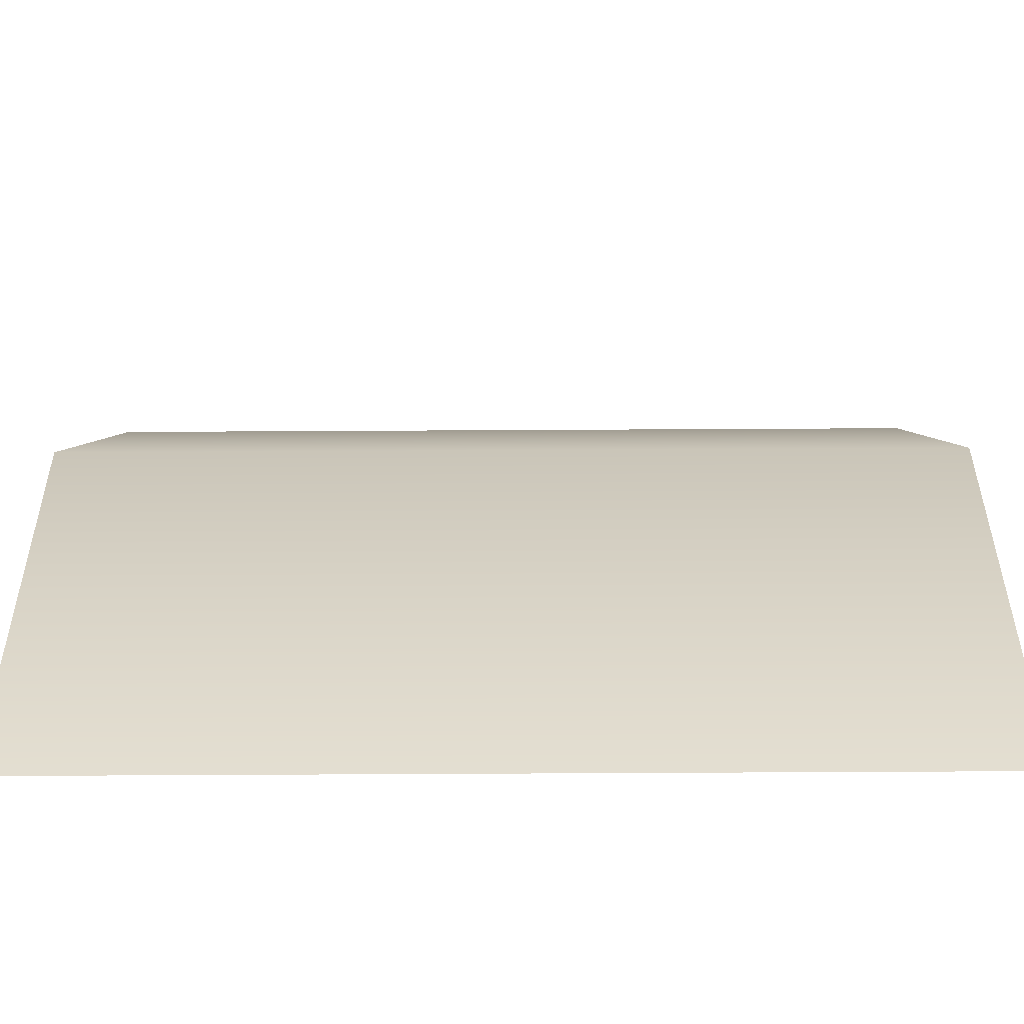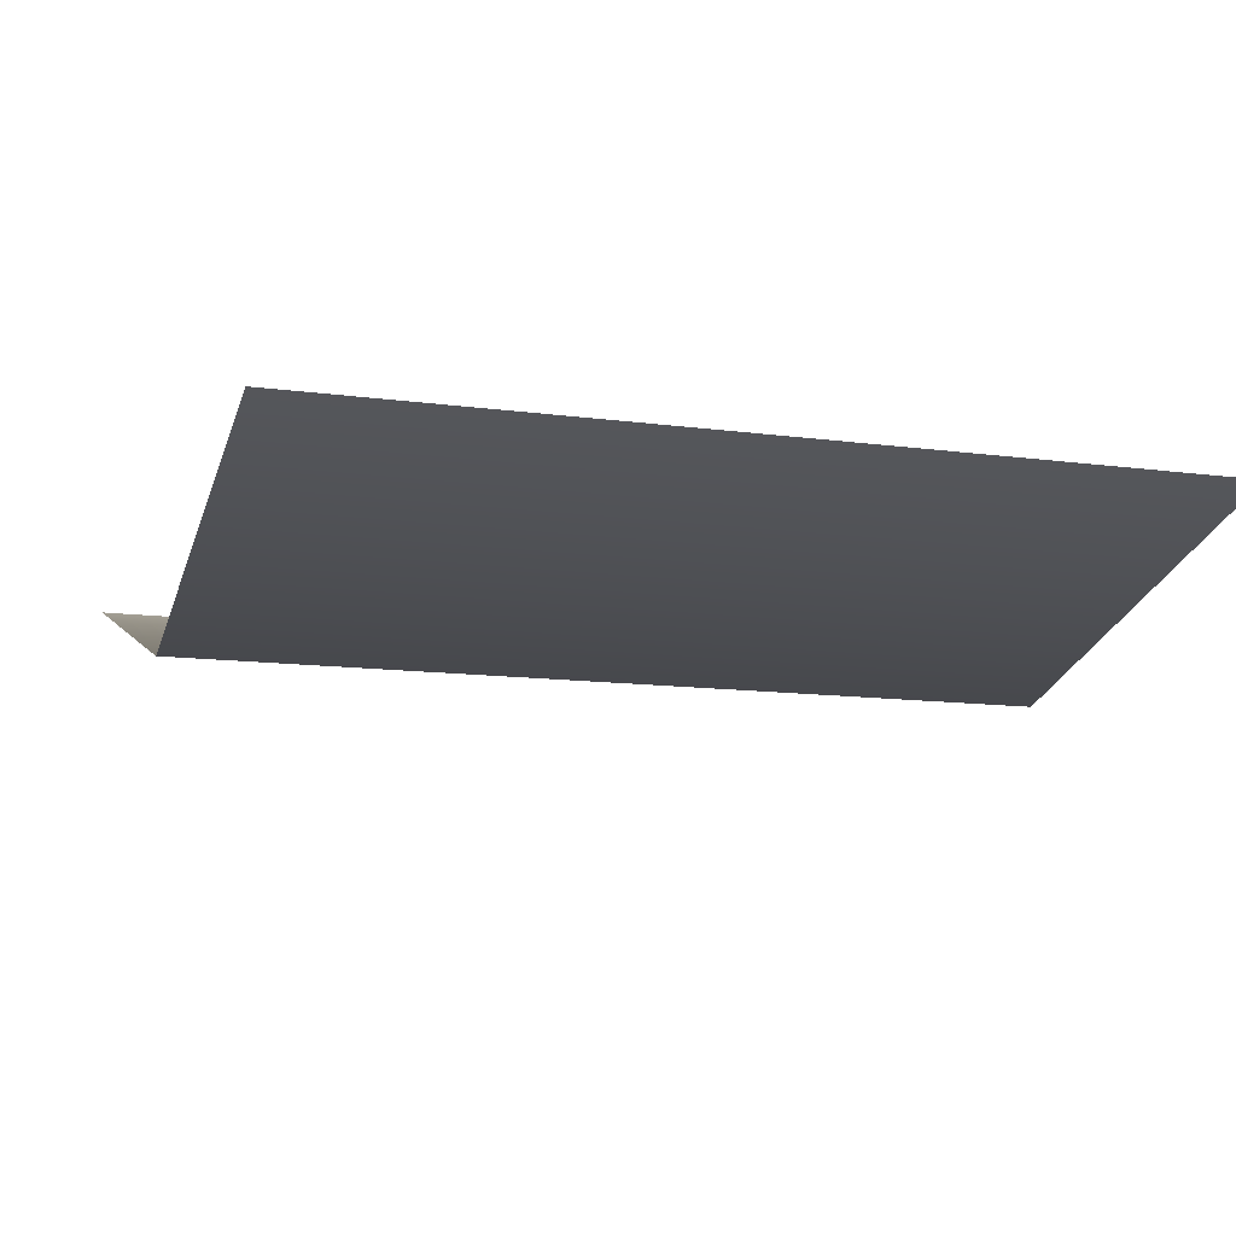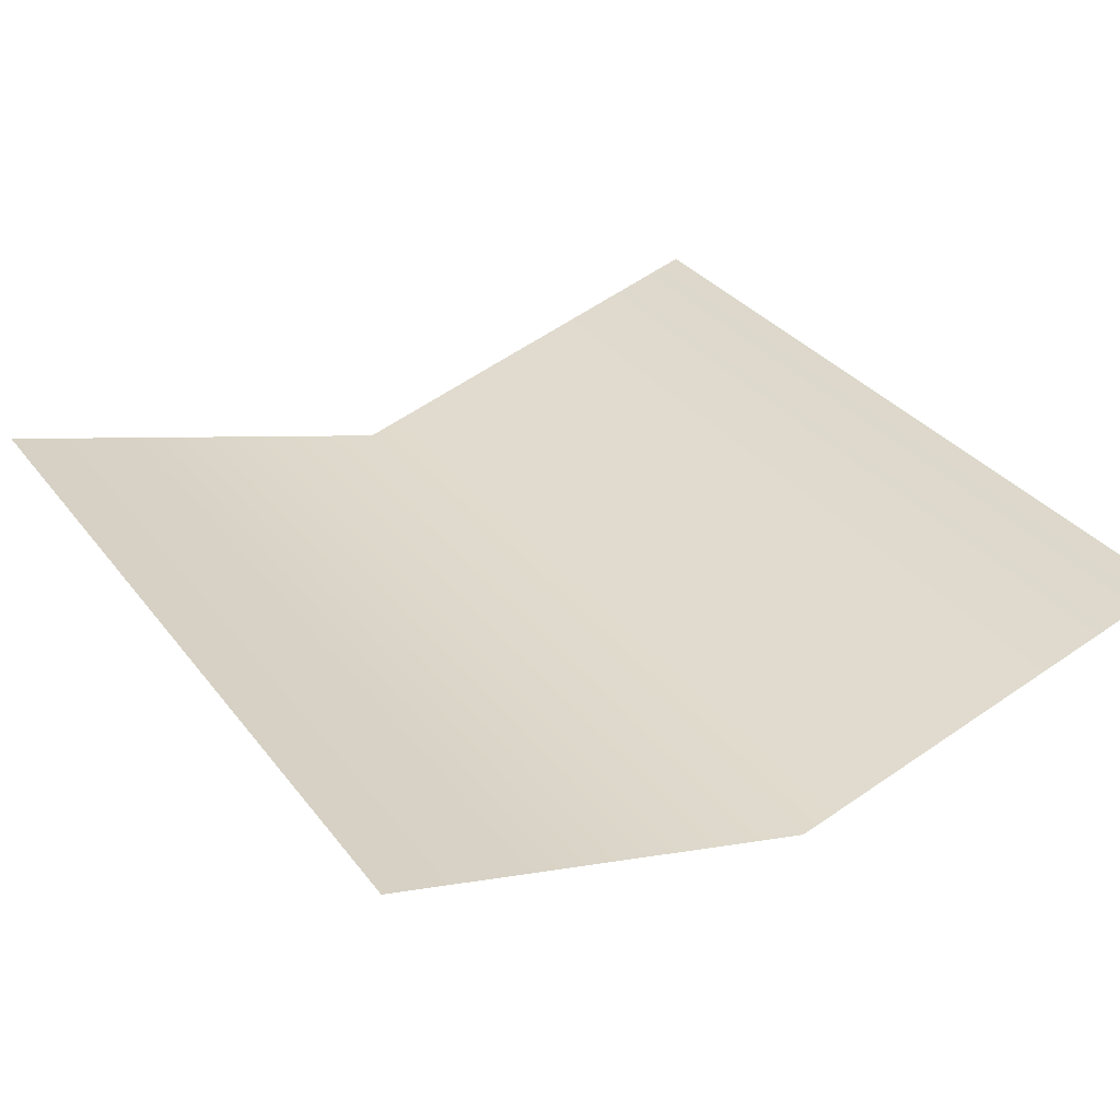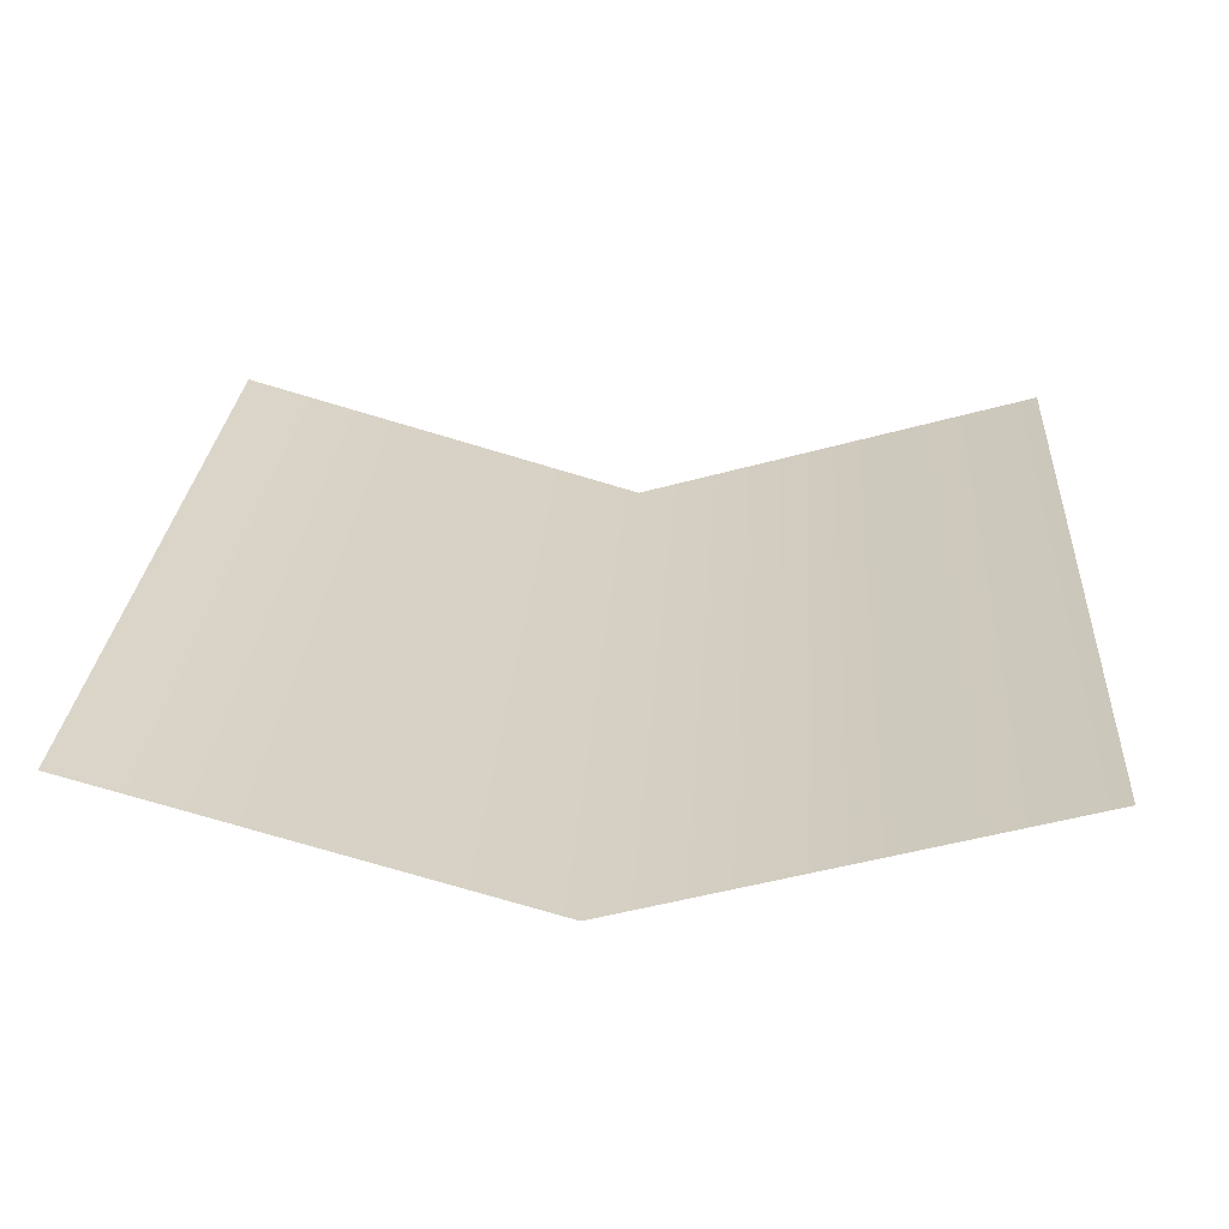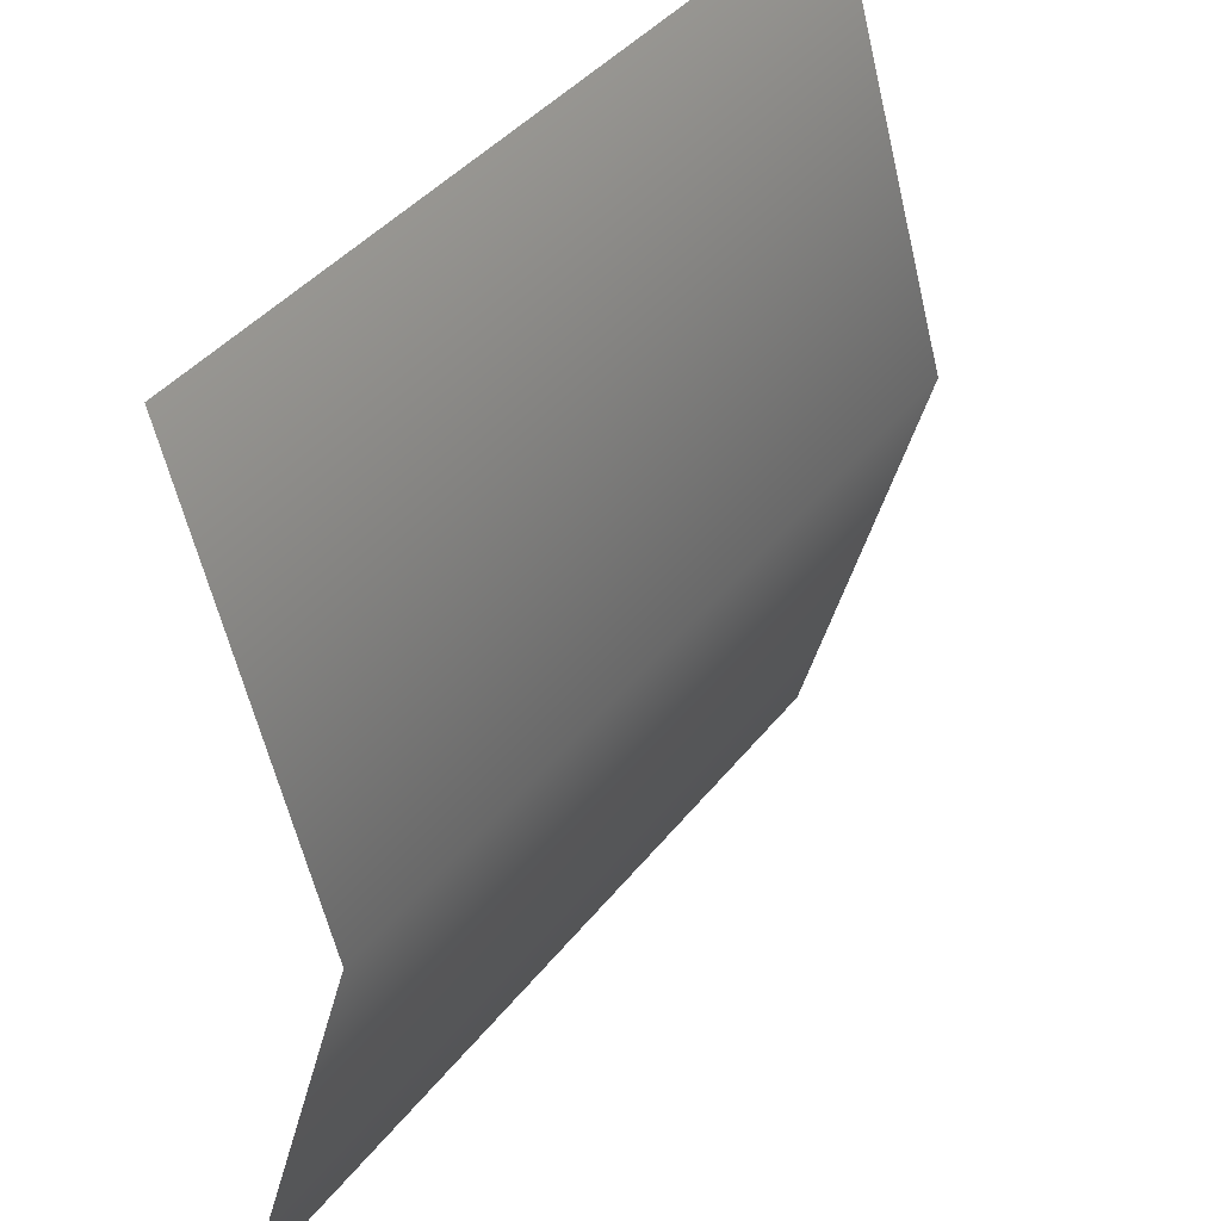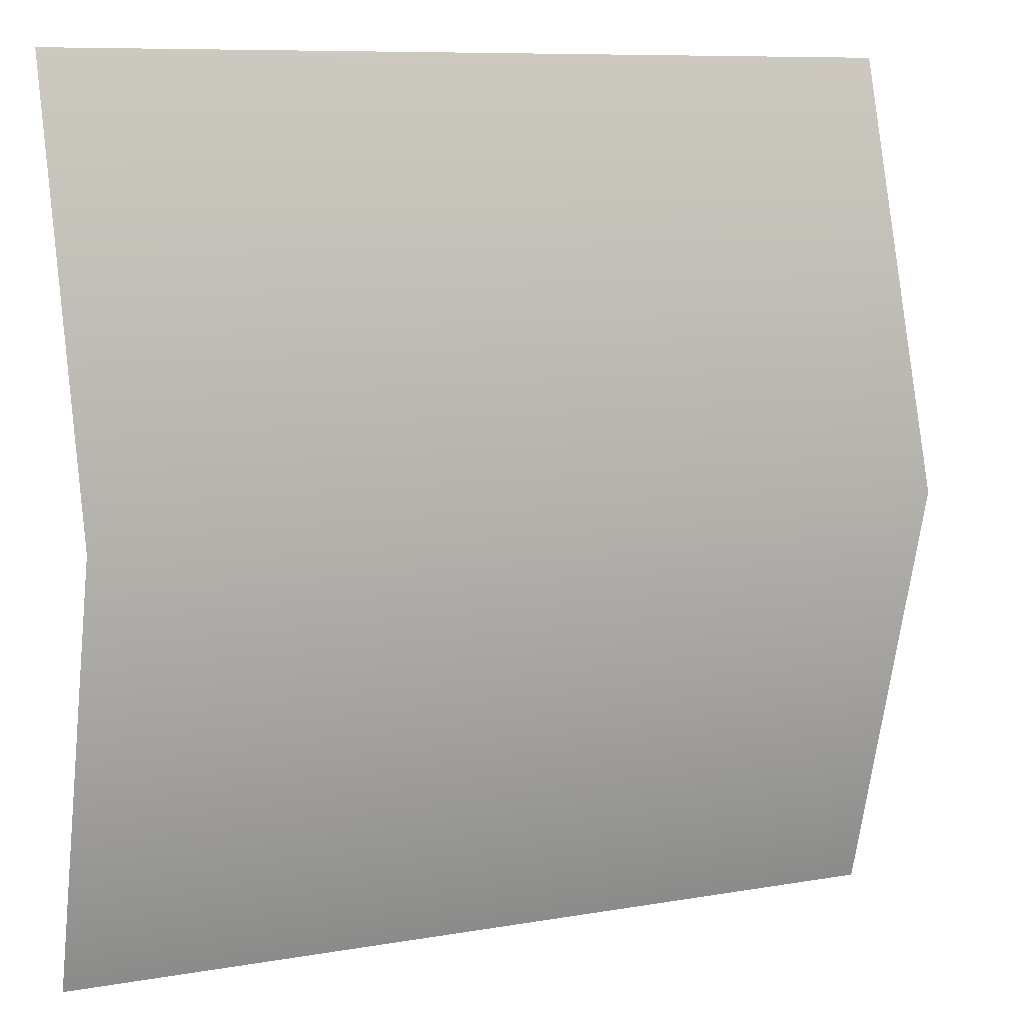
<metadata>
{"format":"obj","ext":"obj","renderer":"f3d","projection":"perspective","resolution":1024,"background":"white","views":[{"elev":-69.6,"azim":0.3,"up":"+Z"},{"elev":-11.6,"azim":161.7,"up":"+Y"},{"elev":33.0,"azim":58.7,"up":"+Y"},{"elev":26.4,"azim":93.6,"up":"+Y"},{"elev":39.1,"azim":-56.6,"up":"+Z"},{"elev":8.9,"azim":-25.1,"up":"+Z"}]}
</metadata>
<code>
g default
v -58.68 6.039 58.68
v 0 6.039 58.68
v 58.68 6.039 58.68
v -58.68 -10.91 0
v 0 -10.91 0
v 58.68 -10.91 0
v -58.68 6.039 -58.68
v 0 6.039 -58.68
v 58.68 6.039 -58.68
g pPlane2
f 1 2 5 4
f 2 3 6 5
f 4 5 8 7
f 5 6 9 8

</code>
